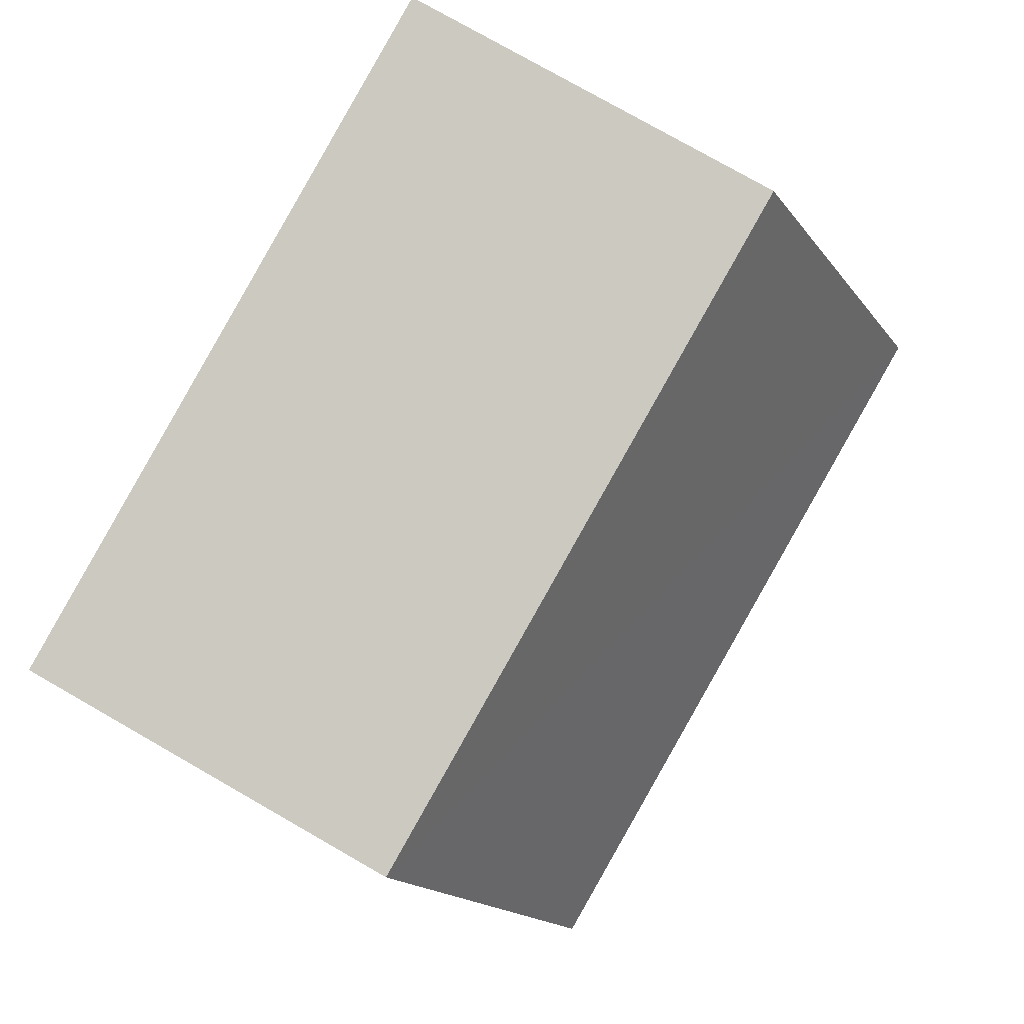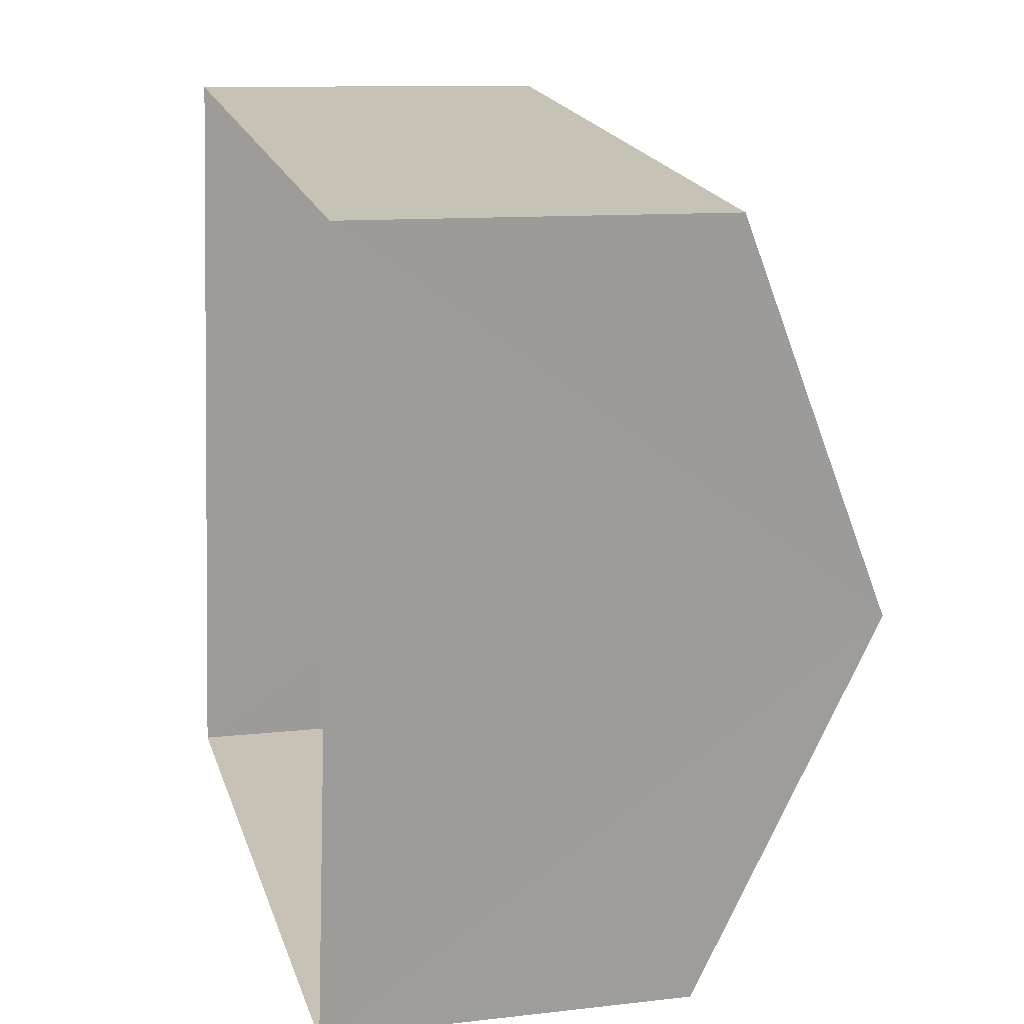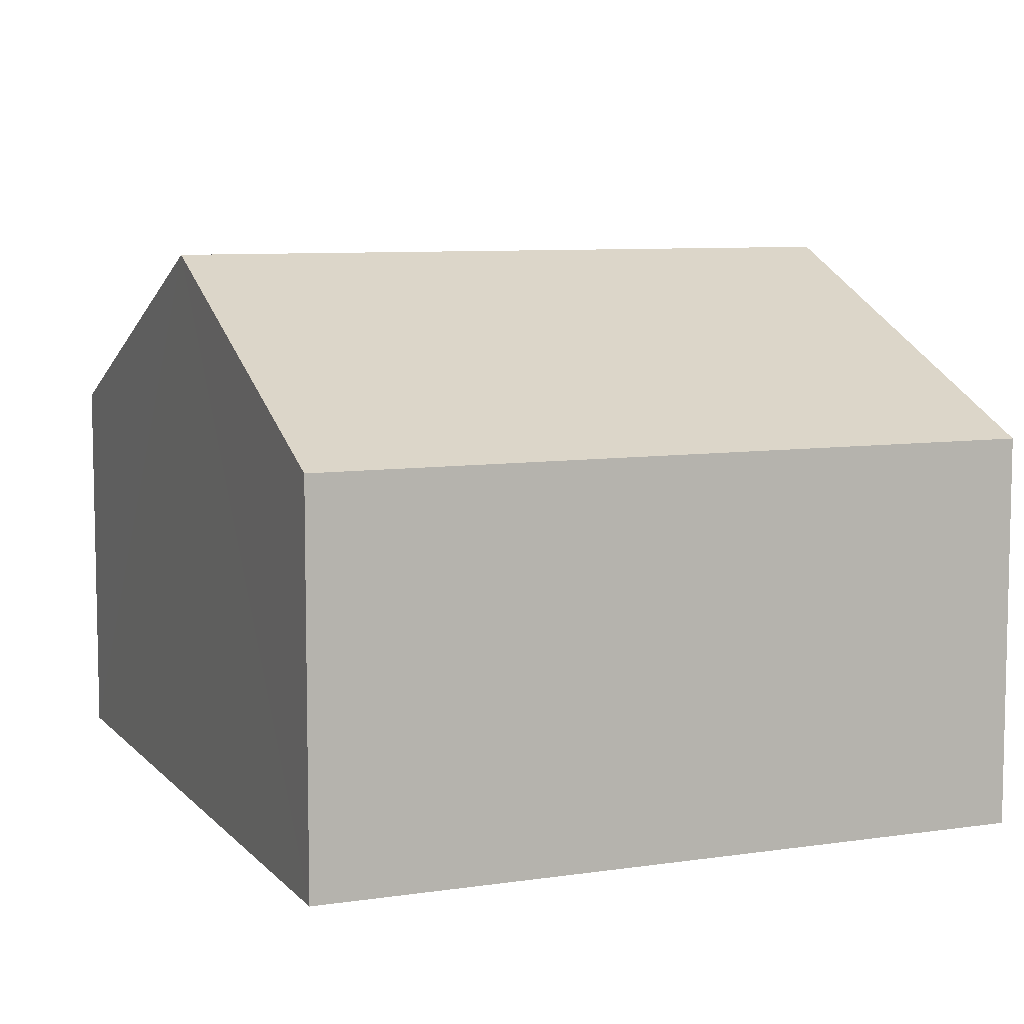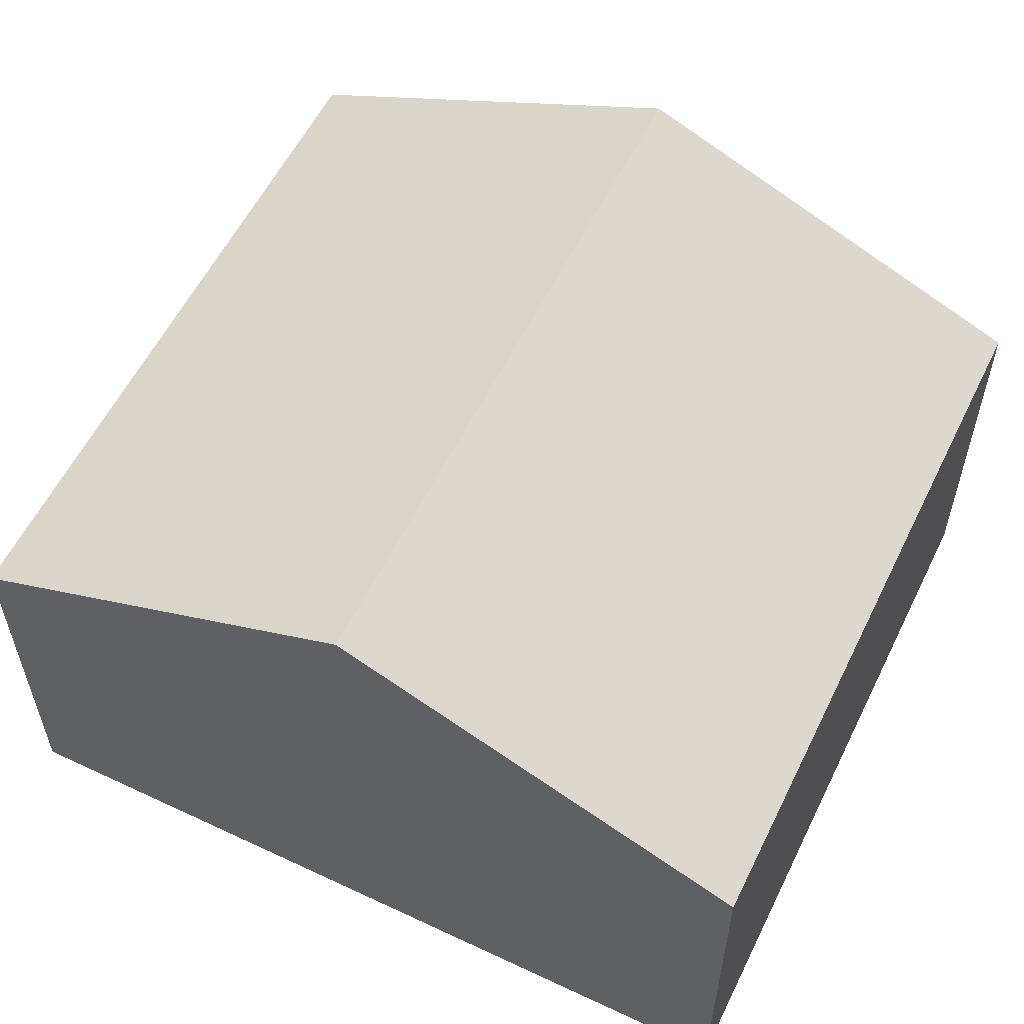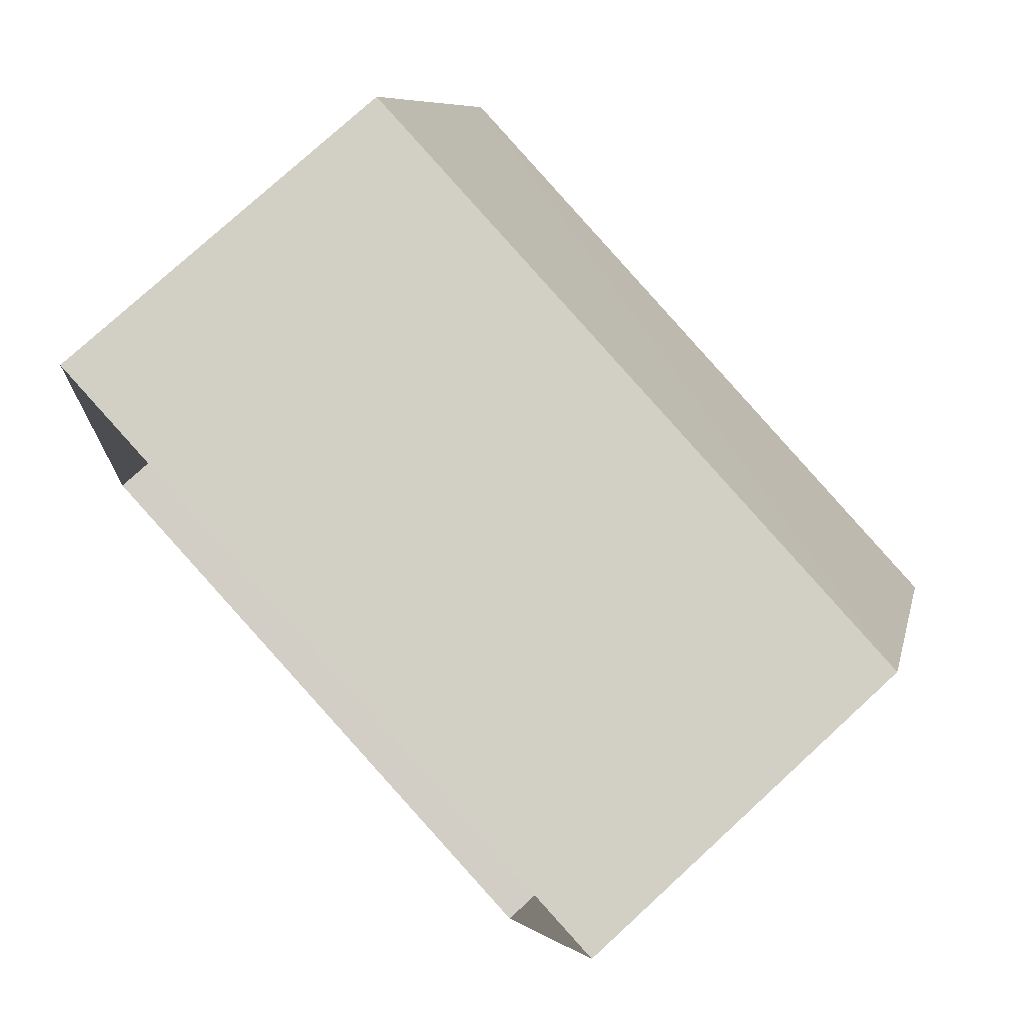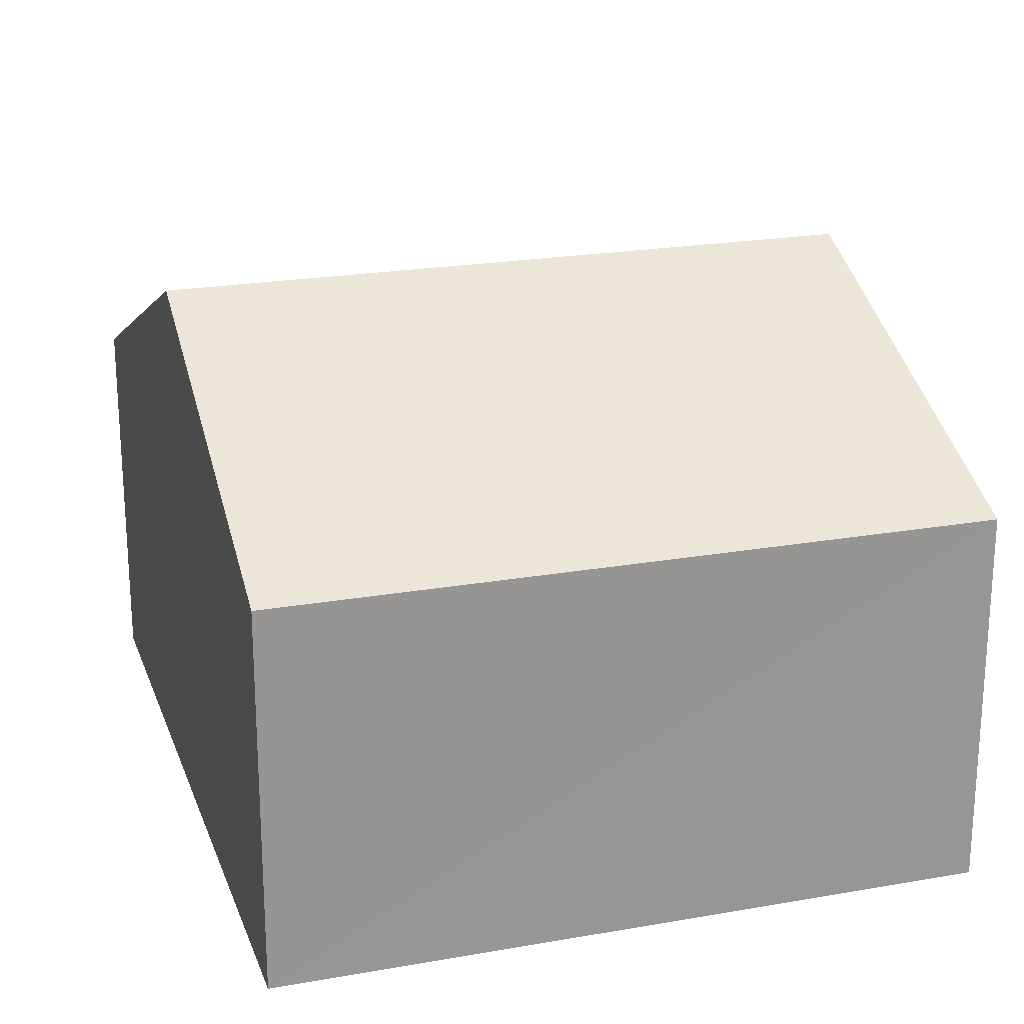
<metadata>
{"format":"obj","ext":"obj","renderer":"f3d","projection":"perspective","resolution":1024,"background":"white","views":[{"elev":78.8,"azim":-60.2,"up":"+Y"},{"elev":11.4,"azim":-105.7,"up":"+Y"},{"elev":7.9,"azim":-14.8,"up":"+Z"},{"elev":57.6,"azim":123.8,"up":"+Z"},{"elev":77.1,"azim":-132.5,"up":"+Y"},{"elev":21.8,"azim":-9.3,"up":"+Z"}]}
</metadata>
<code>
v -3.111e+05 4.29e+04 3.567
v -3.111e+05 4.29e+04 3.573
v -3.111e+05 4.29e+04 3.575
v -3.111e+05 4.29e+04 3.57
v -3.111e+05 4.29e+04 8.806
v -3.111e+05 4.29e+04 7.171
v -3.111e+05 4.29e+04 8.803
v -3.111e+05 4.29e+04 7.174
v -3.111e+05 4.29e+04 7.166
v -3.111e+05 4.29e+04 7.169
f 1 2 3
f 4 1 3
f 5 6 7
f 5 8 6
f 9 10 5
f 7 9 5
f 10 1 4
f 10 9 1
f 10 4 5
f 4 3 5
f 3 8 5
f 8 3 2
f 6 8 2
f 6 2 7
f 2 1 7
f 1 9 7

</code>
